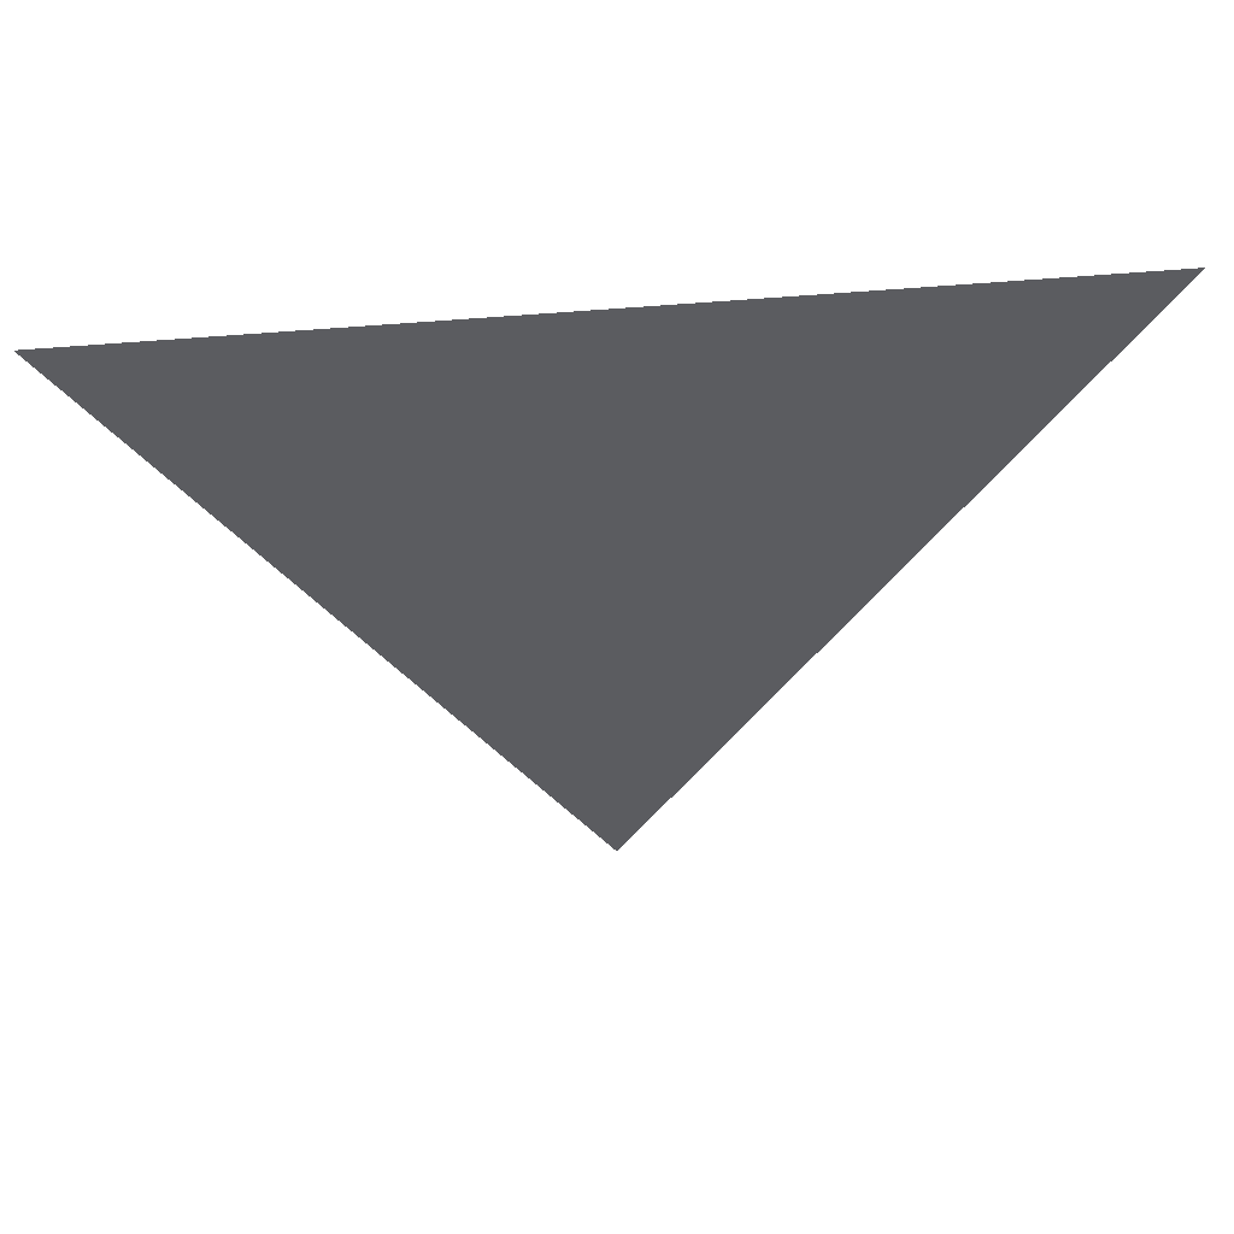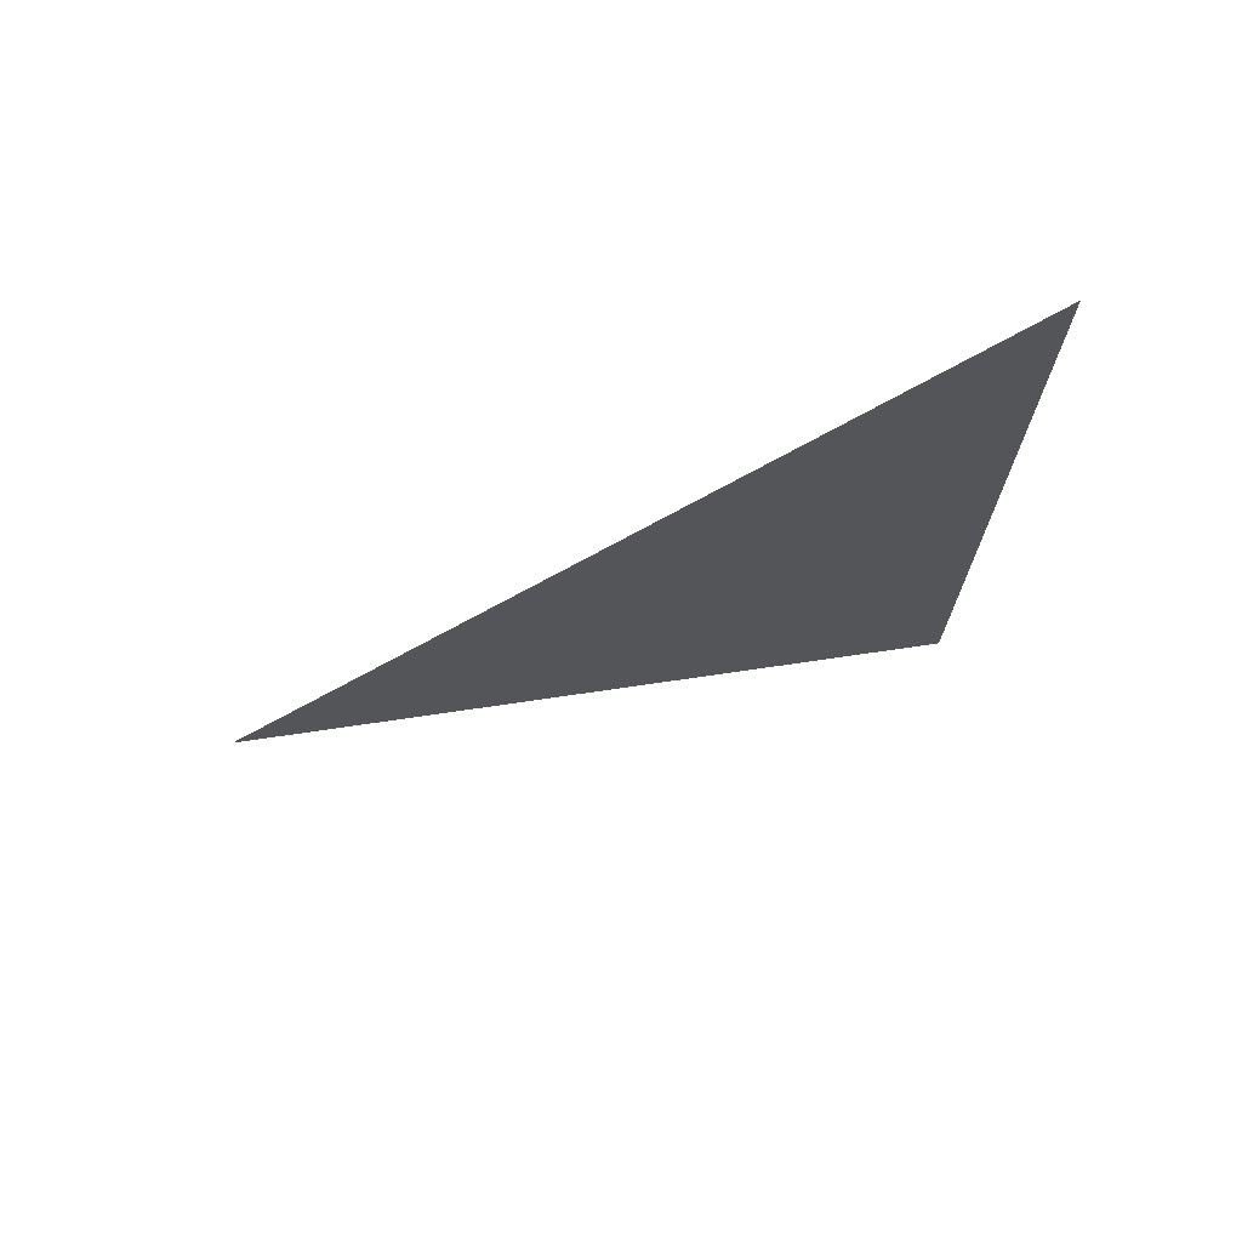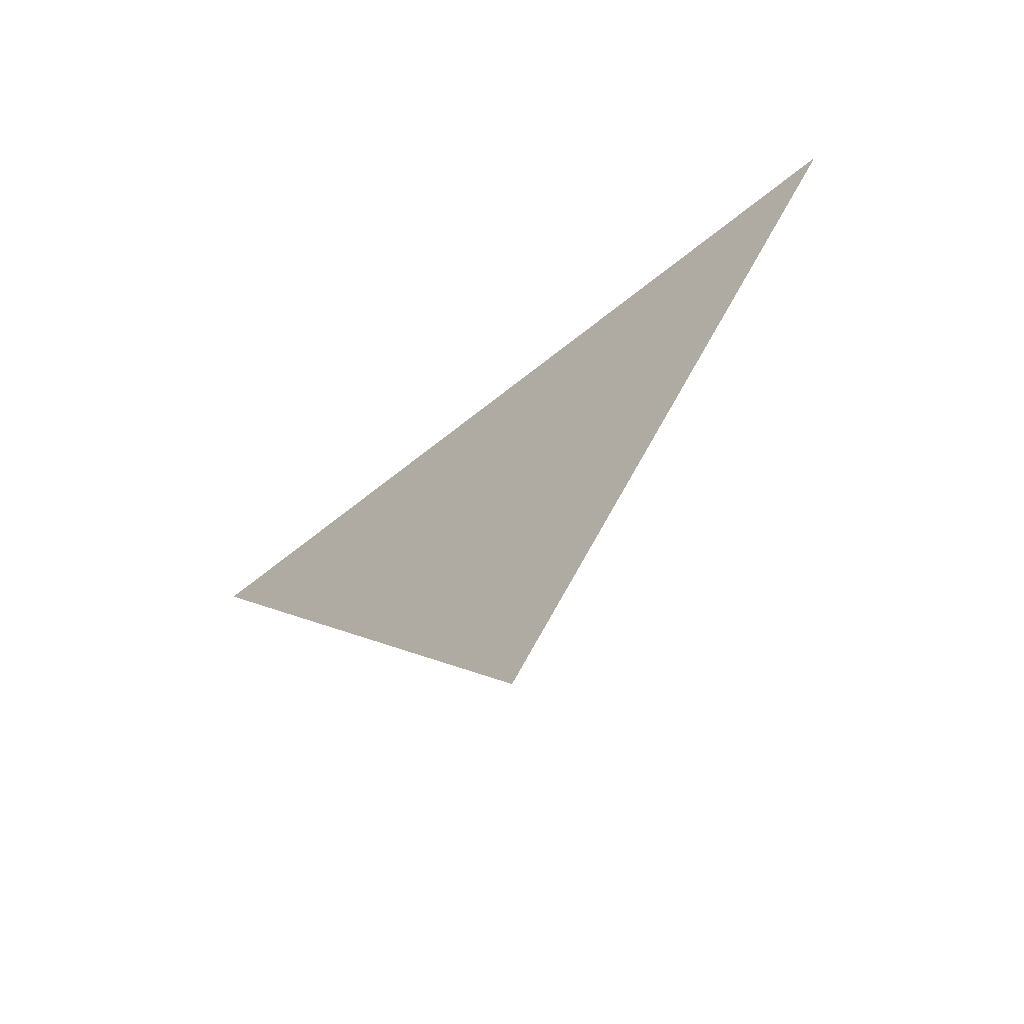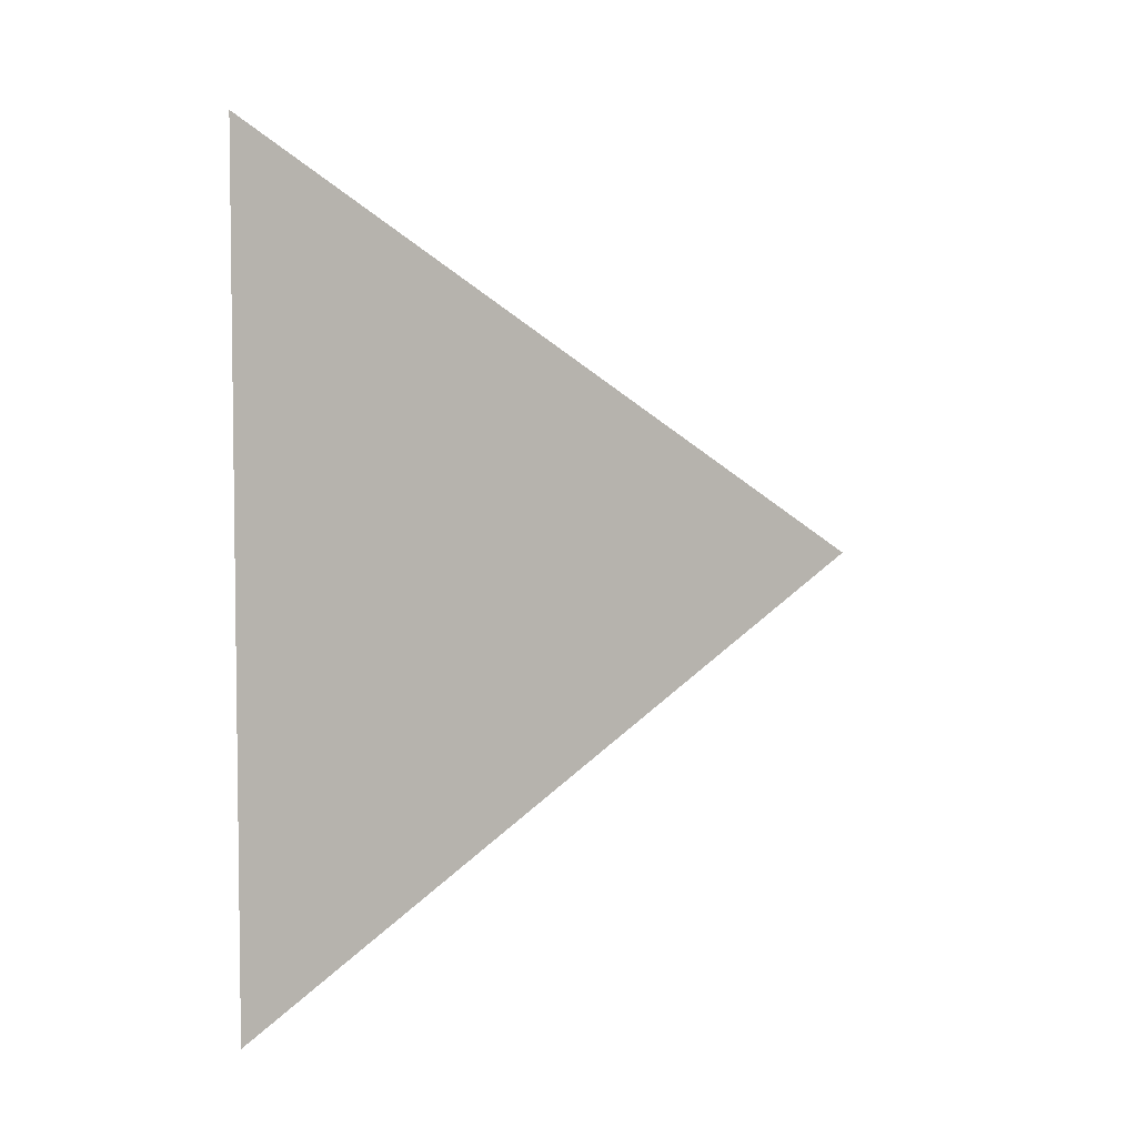
<metadata>
{"format":"obj","ext":"obj","renderer":"f3d","projection":"perspective","resolution":1024,"background":"white","views":[{"elev":53.5,"azim":84.6,"up":"+Y"},{"elev":71.6,"azim":71.7,"up":"+Z"},{"elev":-67.0,"azim":-51.3,"up":"+Y"},{"elev":4.7,"azim":-125.3,"up":"+Z"}]}
</metadata>
<code>
v -1.311 -3.187 1.514
v -1.311 -3.112 1.558
v -1.311 -3.112 1.471
g group_82602592_106652632058368
f 1 2 3

</code>
